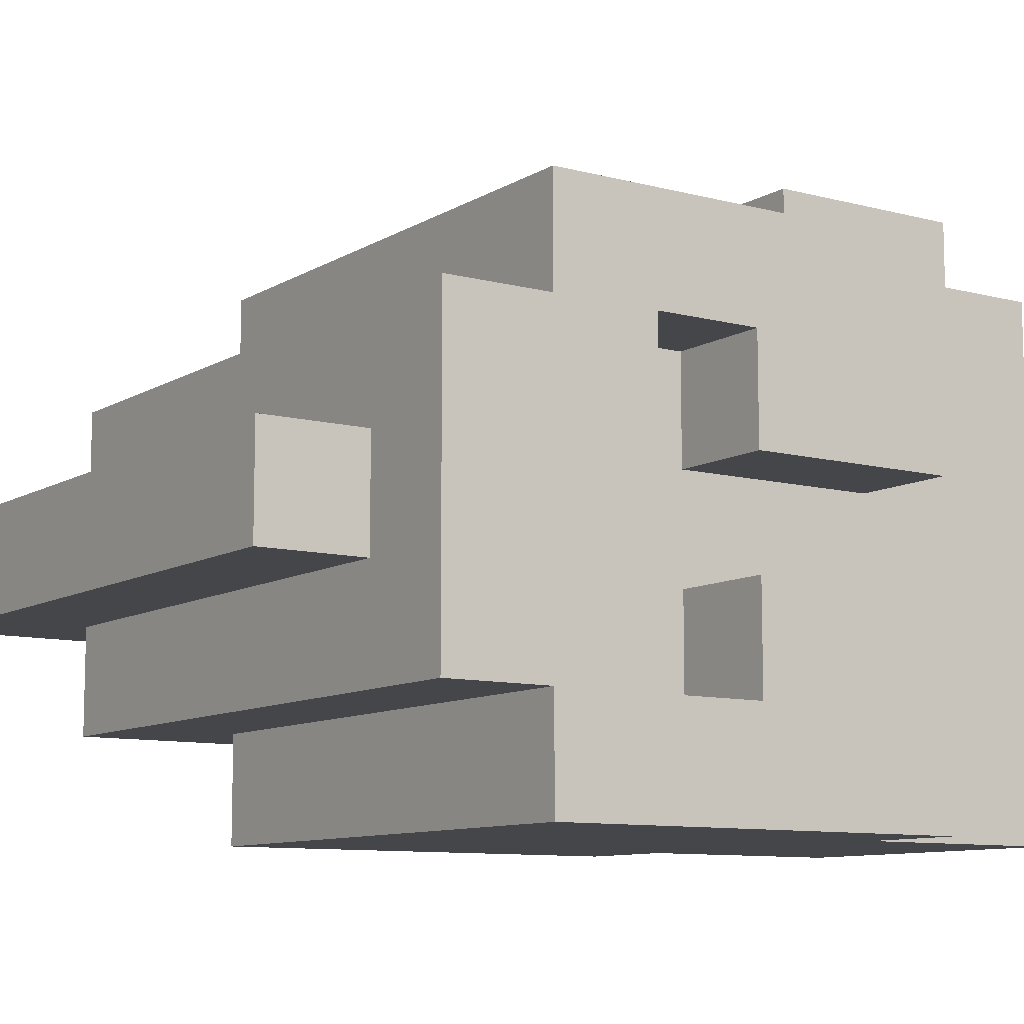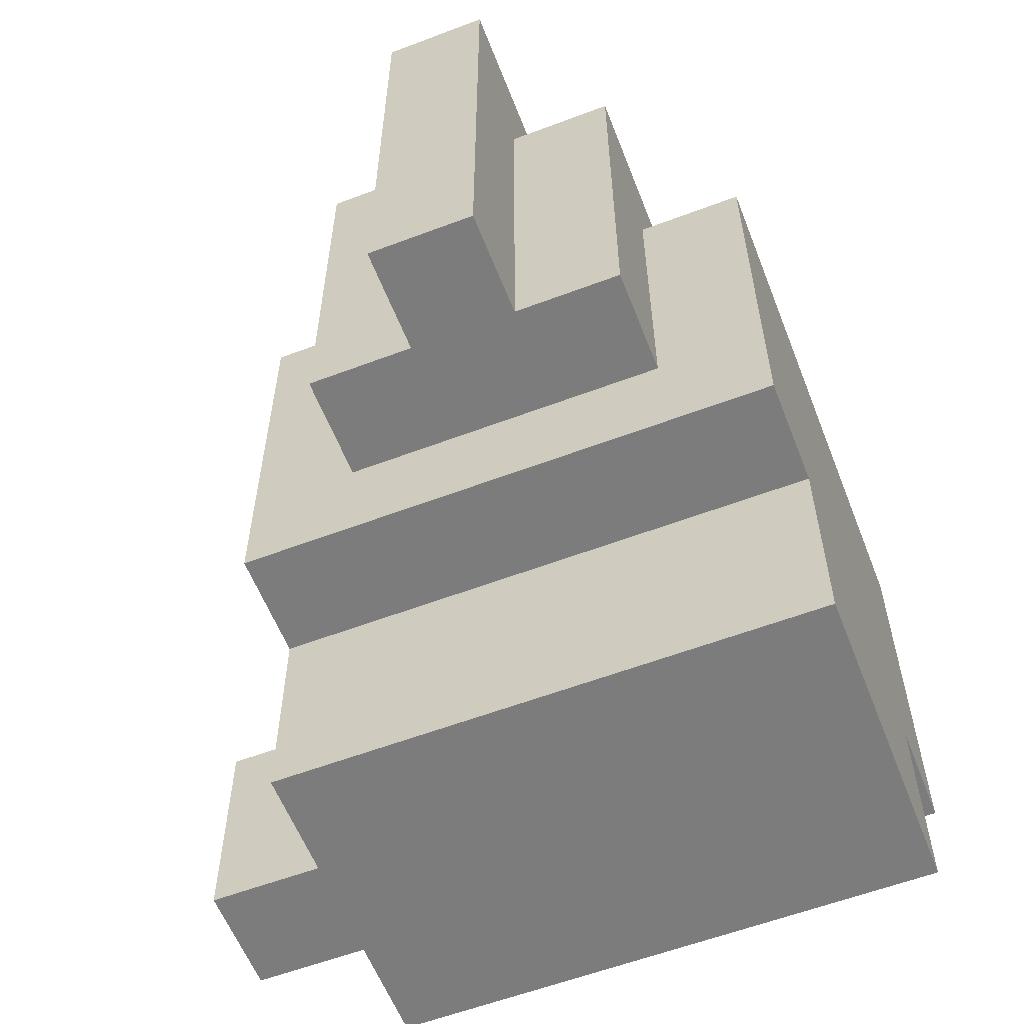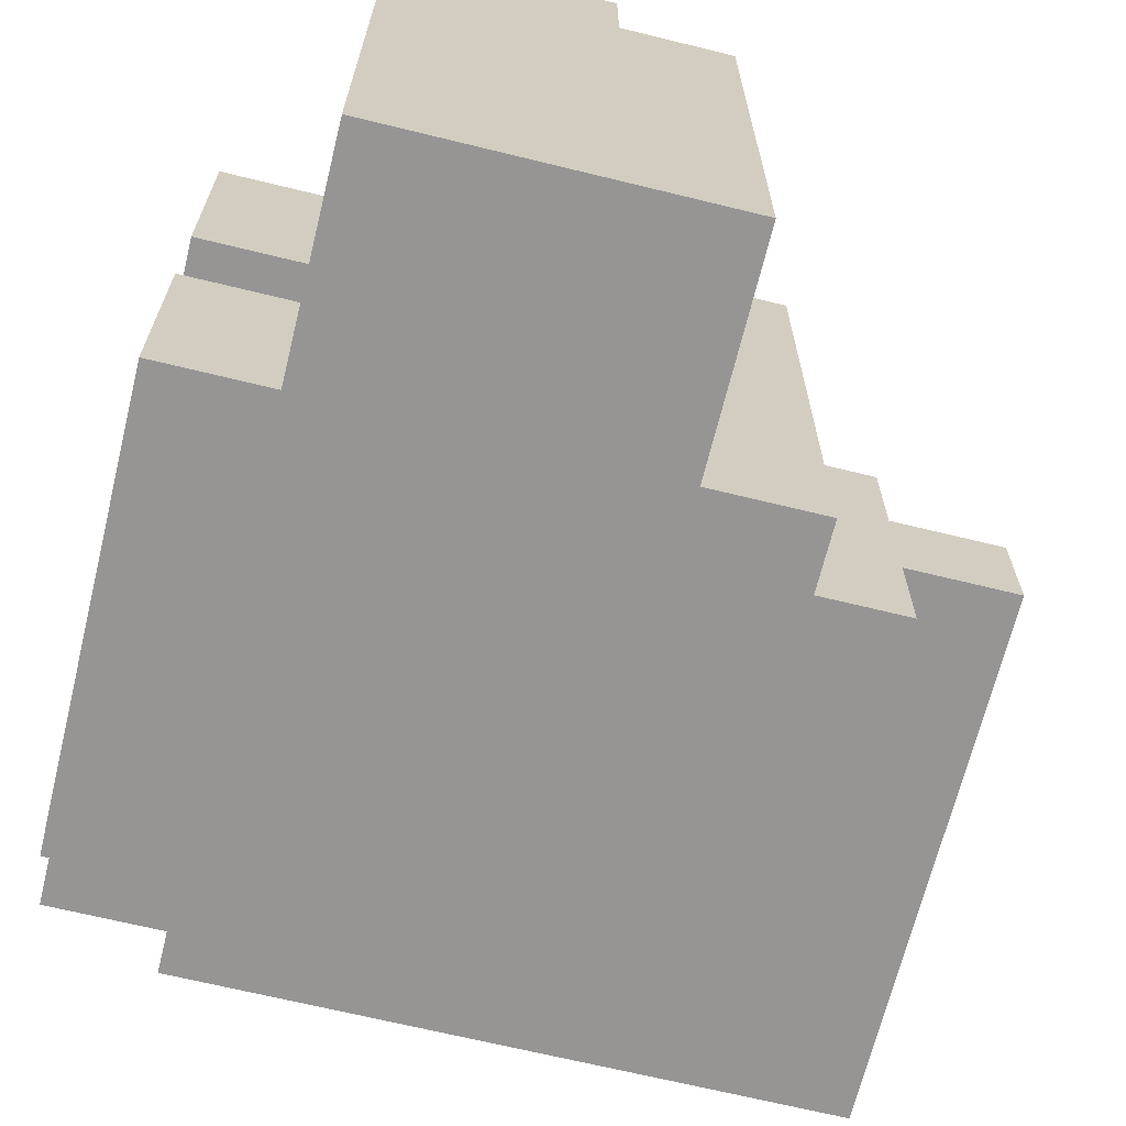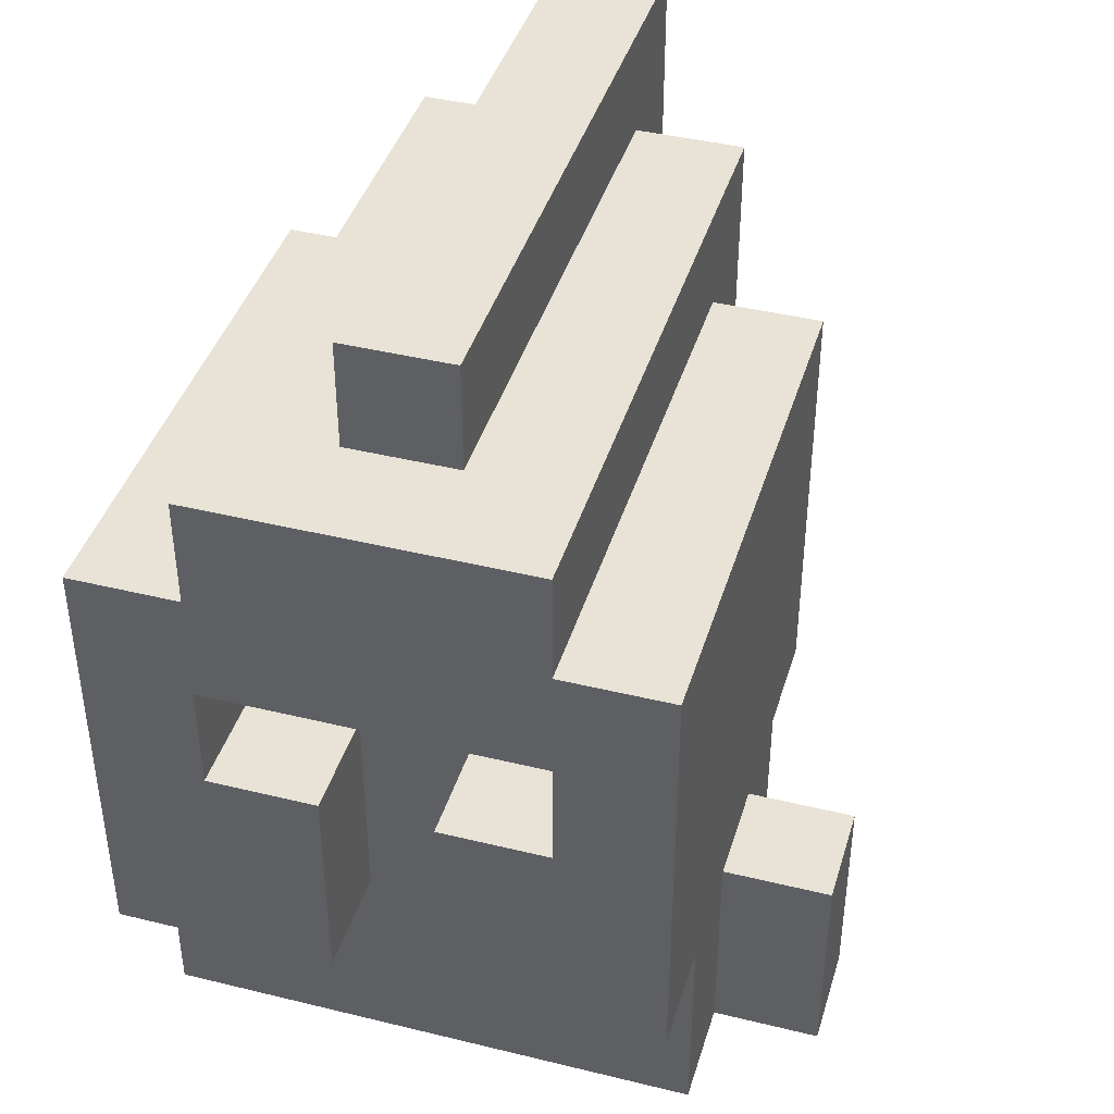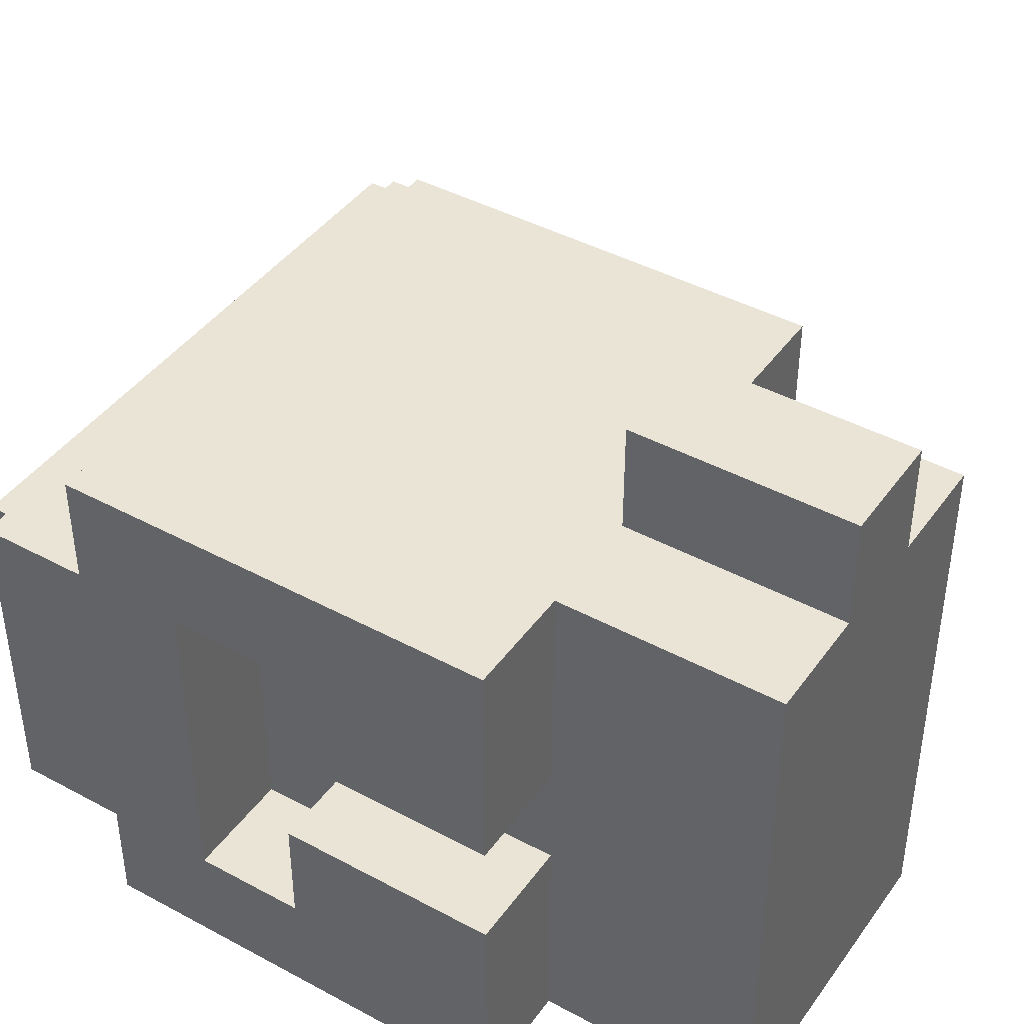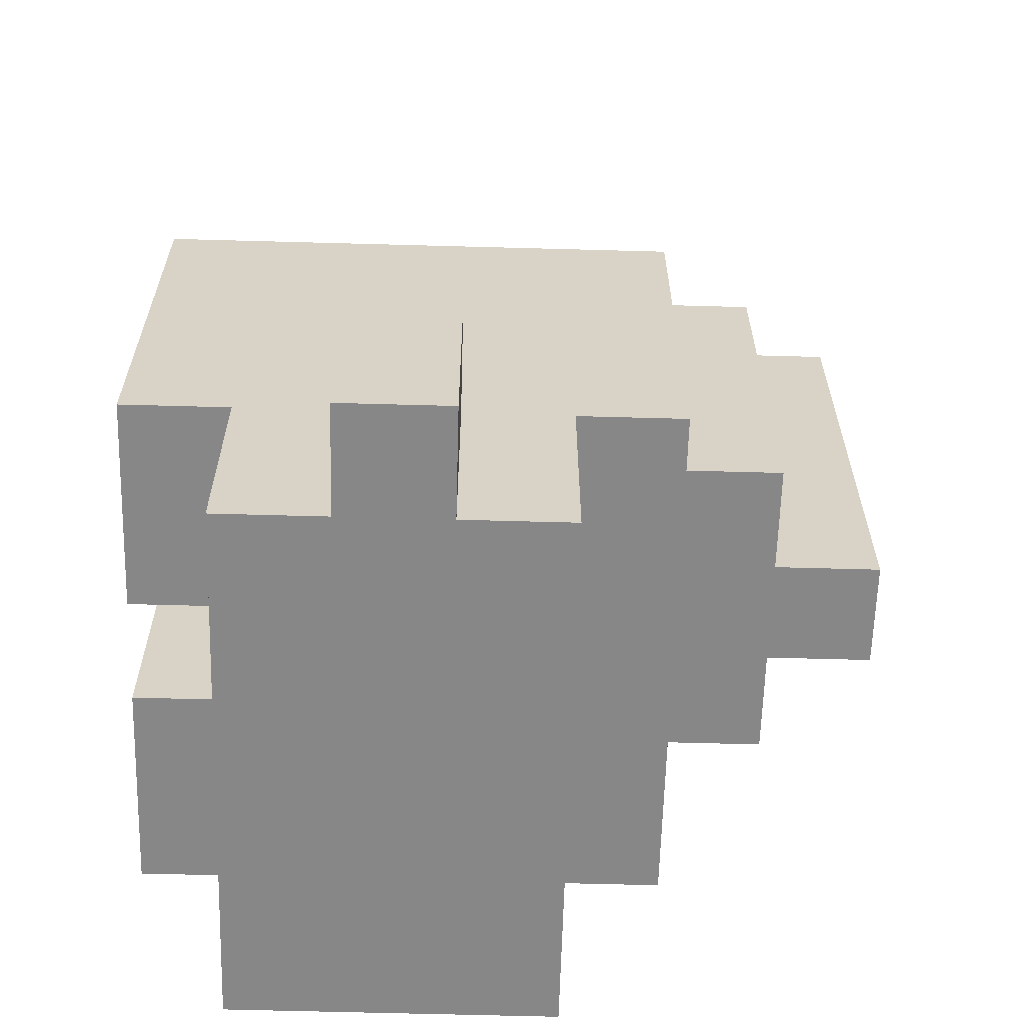
<metadata>
{"format":"obj","ext":"obj","renderer":"f3d","projection":"perspective","resolution":1024,"background":"white","views":[{"elev":-9.8,"azim":-124.2,"up":"+Z"},{"elev":-58.8,"azim":111.3,"up":"+Y"},{"elev":-67.5,"azim":-13.8,"up":"+Z"},{"elev":41.5,"azim":-73.5,"up":"+Y"},{"elev":42.5,"azim":-57.2,"up":"+Z"},{"elev":-62.5,"azim":-1.6,"up":"+Y"}]}
</metadata>
<code>
o
v 0.5 2.5 -0.4
v 0.5 2.5 -0.6
v 0.5 2.5 -0.7
v 0.5 2.5 -0.9
v 0.5 2.7 -0.5
v 0.5 2.7 -0.6
v 0.5 2.7 -0.7
v 0.5 2.7 -0.8
v 0.5 2.8 -0.5
v 0.5 2.8 -0.8
v 0.5 2.9 -0.4
v 0.5 2.9 -0.5
v 0.5 2.9 -0.8
v 0.5 2.9 -0.9
v 0.5 3 -0.5
v 0.5 3 -0.8
v 0.6 2.3 -0.4
v 0.6 2.3 -0.9
v 0.6 2.5 -0.4
v 0.6 2.5 -0.6
v 0.6 2.5 -0.7
v 0.6 2.5 -0.9
v 0.6 2.7 -0.5
v 0.6 2.7 -0.6
v 0.6 2.7 -0.7
v 0.6 2.7 -0.8
v 0.6 2.8 -0.5
v 0.6 2.8 -0.8
v 0.6 3 -0.6
v 0.6 3 -0.7
v 0.6 3.1 -0.6
v 0.6 3.1 -0.7
v 0.7 2.3 -0.3
v 0.7 2.3 -0.4
v 0.7 2.5 -0.3
v 0.7 2.5 -0.4
v 0.8 2.3 -0.3
v 0.8 2.3 -0.4
v 0.8 2.5 -0.3
v 0.8 2.5 -0.4
v 0.9 2.3 -0.4
v 0.9 2.3 -0.9
v 0.9 2.5 -0.4
v 0.9 2.5 -0.9
v 1 2.5 -0.4
v 1 2.5 -0.9
v 1 2.6 -0.5
v 1 2.6 -0.8
v 1 2.9 -0.4
v 1 2.9 -0.5
v 1 2.9 -0.8
v 1 2.9 -0.9
v 1.1 2.6 -0.5
v 1.1 2.6 -0.6
v 1.1 2.6 -0.7
v 1.1 2.6 -0.8
v 1.1 3 -0.5
v 1.1 3 -0.6
v 1.1 3 -0.7
v 1.1 3 -0.8
v 1.2 2.6 -0.6
v 1.2 2.6 -0.7
v 1.2 3.1 -0.6
v 1.2 3.1 -0.7
v 0.7 2.3 -0.3
v 0.7 2.5 -0.3
v 0.8 2.3 -0.3
v 0.8 2.5 -0.3
v 0.5 2.5 -0.4
v 0.5 2.9 -0.4
v 0.6 2.3 -0.4
v 0.6 2.5 -0.4
v 0.7 2.3 -0.4
v 0.7 2.5 -0.4
v 0.8 2.3 -0.4
v 0.8 2.5 -0.4
v 0.9 2.3 -0.4
v 0.9 2.5 -0.4
v 1 2.5 -0.4
v 1 2.9 -0.4
v 0.5 2.9 -0.5
v 0.5 3 -0.5
v 1 2.6 -0.5
v 1 2.9 -0.5
v 1.1 2.6 -0.5
v 1.1 3 -0.5
v 0.6 3 -0.6
v 0.6 3.1 -0.6
v 1.1 2.6 -0.6
v 1.1 3 -0.6
v 1.2 2.6 -0.6
v 1.2 3.1 -0.6
v 0.5 2.5 -0.7
v 0.5 2.7 -0.7
v 0.6 2.5 -0.7
v 0.6 2.7 -0.7
v 0.5 2.7 -0.8
v 0.5 2.8 -0.8
v 0.6 2.7 -0.8
v 0.6 2.8 -0.8
v 0.5 2.7 -0.5
v 0.5 2.8 -0.5
v 0.6 2.7 -0.5
v 0.6 2.8 -0.5
v 0.5 2.5 -0.6
v 0.5 2.7 -0.6
v 0.6 2.5 -0.6
v 0.6 2.7 -0.6
v 0.6 3 -0.7
v 0.6 3.1 -0.7
v 1.1 2.6 -0.7
v 1.1 3 -0.7
v 1.2 2.6 -0.7
v 1.2 3.1 -0.7
v 0.5 2.9 -0.8
v 0.5 3 -0.8
v 1 2.6 -0.8
v 1 2.9 -0.8
v 1.1 2.6 -0.8
v 1.1 3 -0.8
v 0.5 2.5 -0.9
v 0.5 2.9 -0.9
v 0.6 2.3 -0.9
v 0.6 2.5 -0.9
v 0.9 2.3 -0.9
v 0.9 2.5 -0.9
v 1 2.5 -0.9
v 1 2.9 -0.9
v 0.7 2.3 -0.3
v 0.8 2.3 -0.3
v 0.6 2.3 -0.4
v 0.7 2.3 -0.4
v 0.8 2.3 -0.4
v 0.9 2.3 -0.4
v 0.6 2.3 -0.9
v 0.9 2.3 -0.9
v 0.5 2.5 -0.4
v 0.6 2.5 -0.4
v 0.9 2.5 -0.4
v 1 2.5 -0.4
v 0.5 2.5 -0.6
v 0.6 2.5 -0.6
v 0.5 2.5 -0.7
v 0.6 2.5 -0.7
v 0.5 2.5 -0.9
v 0.6 2.5 -0.9
v 0.9 2.5 -0.9
v 1 2.5 -0.9
v 1 2.6 -0.5
v 1.1 2.6 -0.5
v 1.1 2.6 -0.6
v 1.2 2.6 -0.6
v 1.1 2.6 -0.7
v 1.2 2.6 -0.7
v 1 2.6 -0.8
v 1.1 2.6 -0.8
v 0.5 2.8 -0.5
v 0.6 2.8 -0.5
v 0.5 2.8 -0.8
v 0.6 2.8 -0.8
v 0.7 2.5 -0.3
v 0.8 2.5 -0.3
v 0.7 2.5 -0.4
v 0.8 2.5 -0.4
v 0.5 2.7 -0.5
v 0.6 2.7 -0.5
v 0.5 2.7 -0.6
v 0.6 2.7 -0.6
v 0.5 2.7 -0.7
v 0.6 2.7 -0.7
v 0.5 2.7 -0.8
v 0.6 2.7 -0.8
v 0.5 2.9 -0.4
v 1 2.9 -0.4
v 0.5 2.9 -0.5
v 1 2.9 -0.5
v 0.5 2.9 -0.8
v 1 2.9 -0.8
v 0.5 2.9 -0.9
v 1 2.9 -0.9
v 0.5 3 -0.5
v 1.1 3 -0.5
v 0.6 3 -0.6
v 1.1 3 -0.6
v 0.6 3 -0.7
v 1.1 3 -0.7
v 0.5 3 -0.8
v 1.1 3 -0.8
v 0.6 3.1 -0.6
v 1.2 3.1 -0.6
v 0.6 3.1 -0.7
v 1.2 3.1 -0.7
f 5 2 1
f 6 2 5
f 7 4 3
f 8 4 7
f 9 5 1
f 10 4 8
f 11 9 1
f 11 10 9
f 12 10 11
f 13 4 10
f 13 10 12
f 14 4 13
f 15 13 12
f 16 13 15
f 19 18 17
f 20 18 19
f 21 18 20
f 22 18 21
f 24 21 20
f 25 21 24
f 27 24 23
f 27 26 25
f 27 25 24
f 28 26 27
f 31 30 29
f 32 30 31
f 35 34 33
f 36 34 35
f 37 38 39
f 39 38 40
f 41 42 43
f 43 42 44
f 45 46 47
f 47 46 48
f 45 47 49
f 49 47 50
f 48 46 51
f 51 46 52
f 53 54 57
f 57 54 58
f 55 56 59
f 59 56 60
f 61 62 63
f 63 62 64
f 67 66 65
f 68 66 67
f 72 70 69
f 73 72 71
f 74 70 72
f 74 72 73
f 76 70 74
f 77 76 75
f 78 70 76
f 78 76 77
f 79 70 78
f 80 70 79
f 84 82 81
f 85 84 83
f 86 82 84
f 86 84 85
f 90 88 87
f 91 90 89
f 92 88 90
f 92 90 91
f 95 94 93
f 96 94 95
f 99 98 97
f 100 98 99
f 101 102 103
f 103 102 104
f 105 106 107
f 107 106 108
f 109 110 112
f 111 112 113
f 112 110 114
f 113 112 114
f 115 116 118
f 117 118 119
f 118 116 120
f 119 118 120
f 121 122 124
f 123 124 125
f 124 122 126
f 125 124 126
f 126 122 127
f 127 122 128
f 132 130 129
f 133 130 132
f 135 132 131
f 135 134 133
f 135 133 132
f 136 134 135
f 141 138 137
f 142 138 141
f 145 144 143
f 146 144 145
f 147 140 139
f 148 140 147
f 151 150 149
f 153 151 149
f 153 152 151
f 154 152 153
f 155 153 149
f 156 153 155
f 159 158 157
f 160 158 159
f 161 162 163
f 163 162 164
f 165 166 167
f 167 166 168
f 169 170 171
f 171 170 172
f 173 174 175
f 175 174 176
f 177 178 179
f 179 178 180
f 181 182 183
f 183 182 184
f 181 183 185
f 181 185 187
f 185 186 187
f 187 186 188
f 189 190 191
f 191 190 192

</code>
